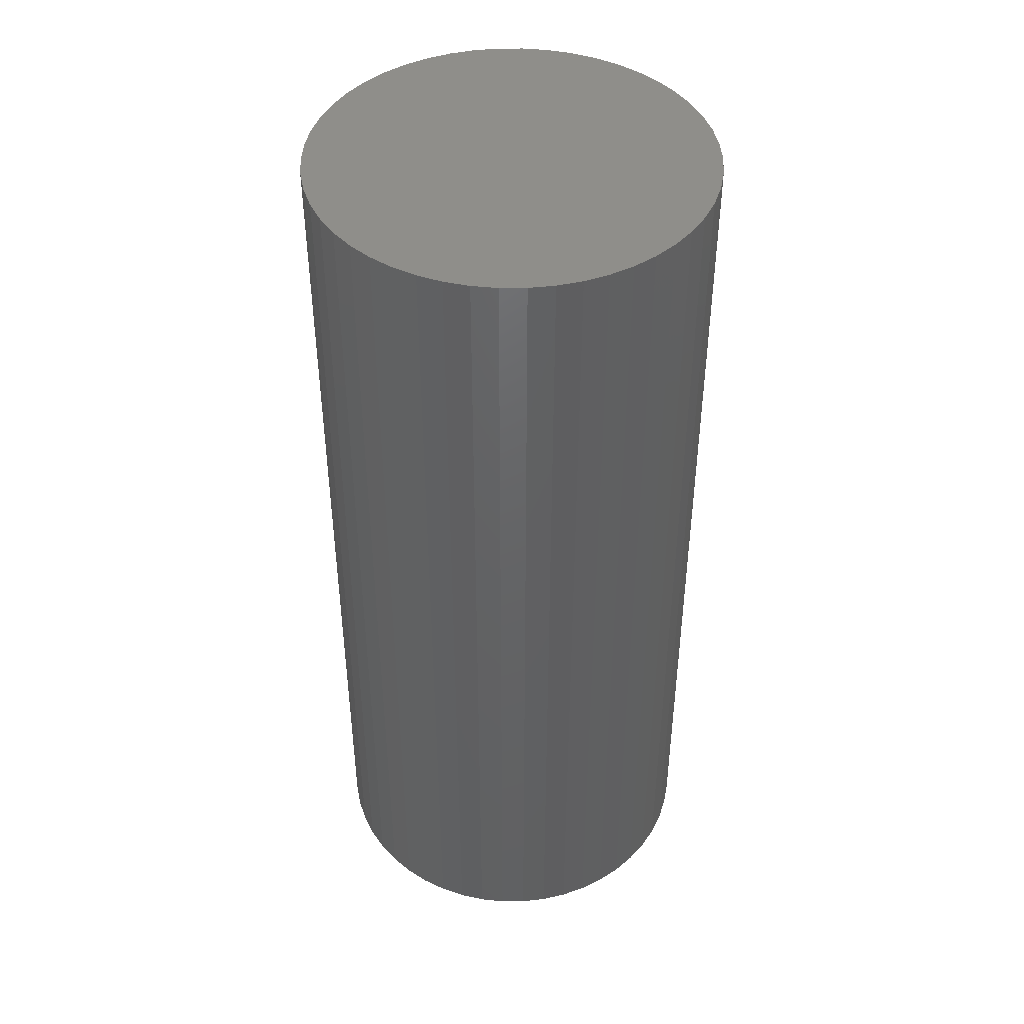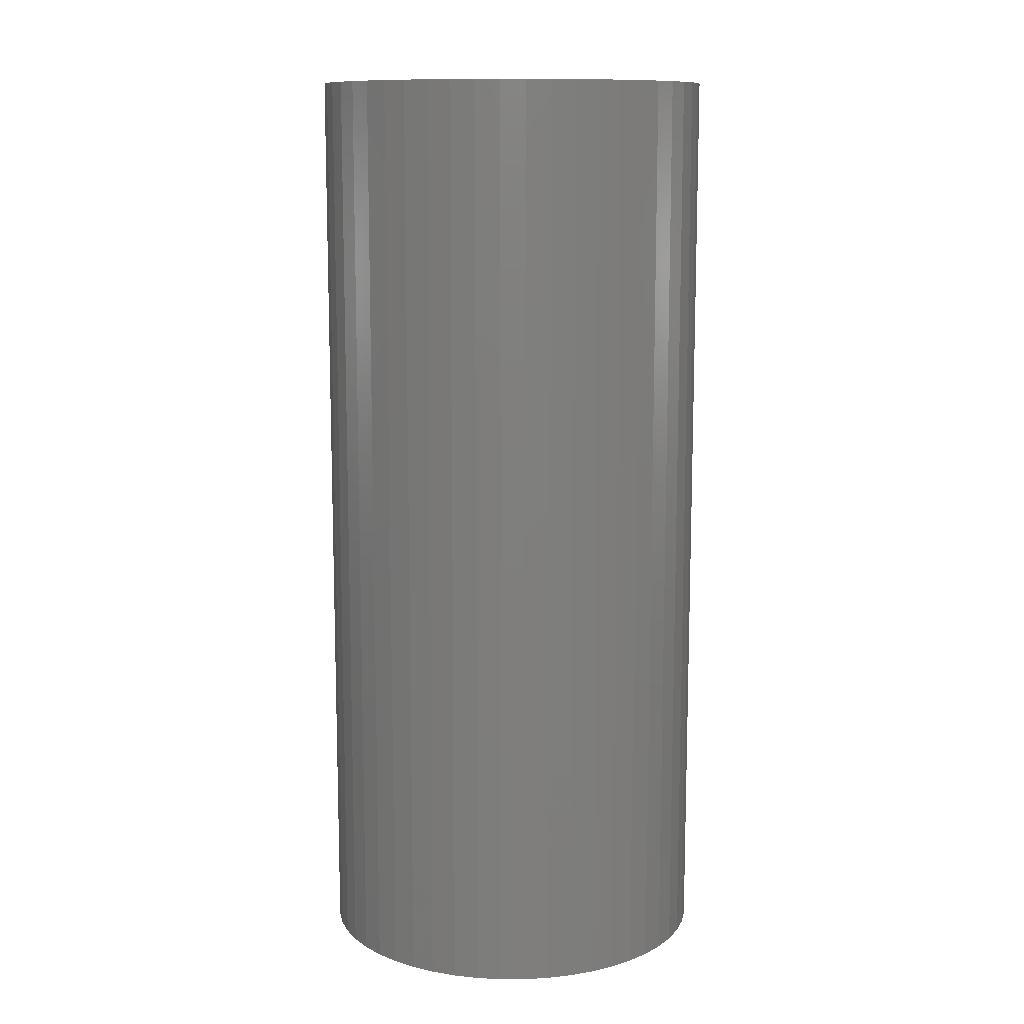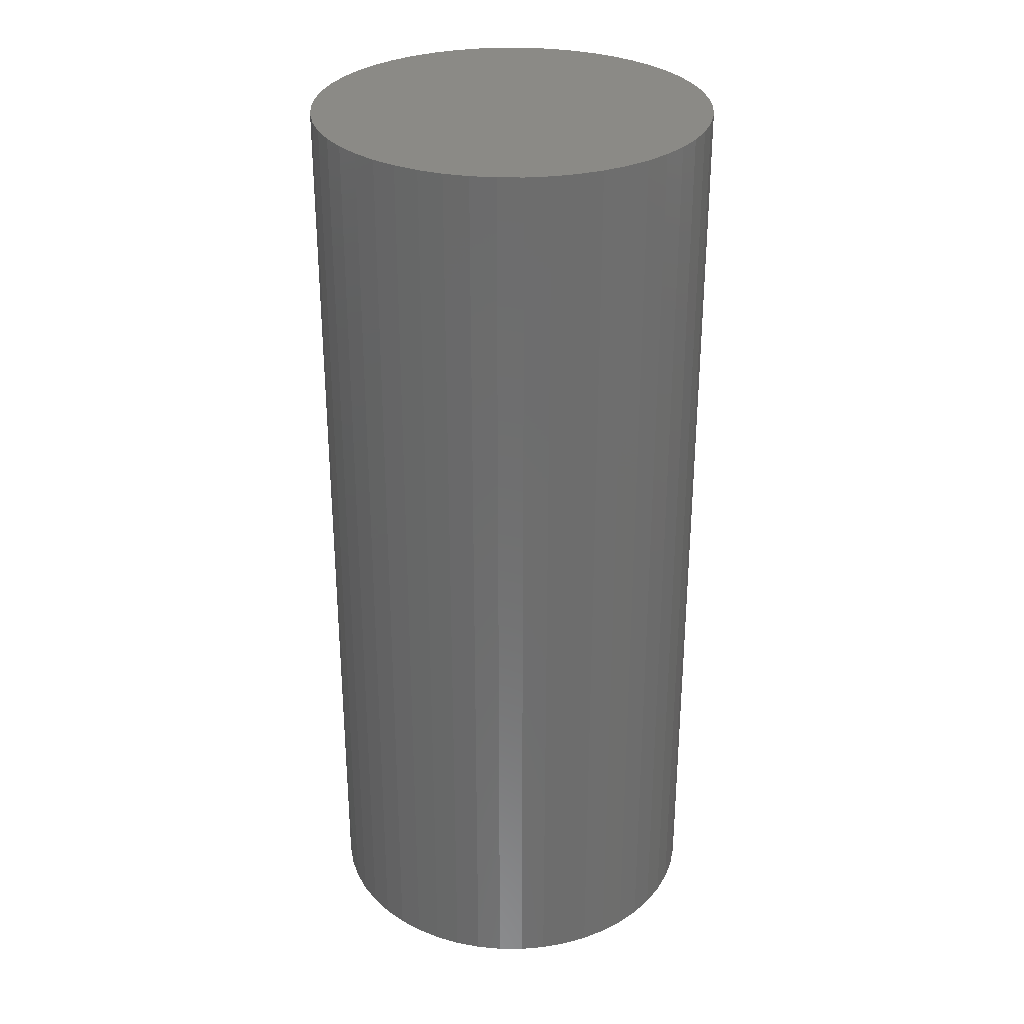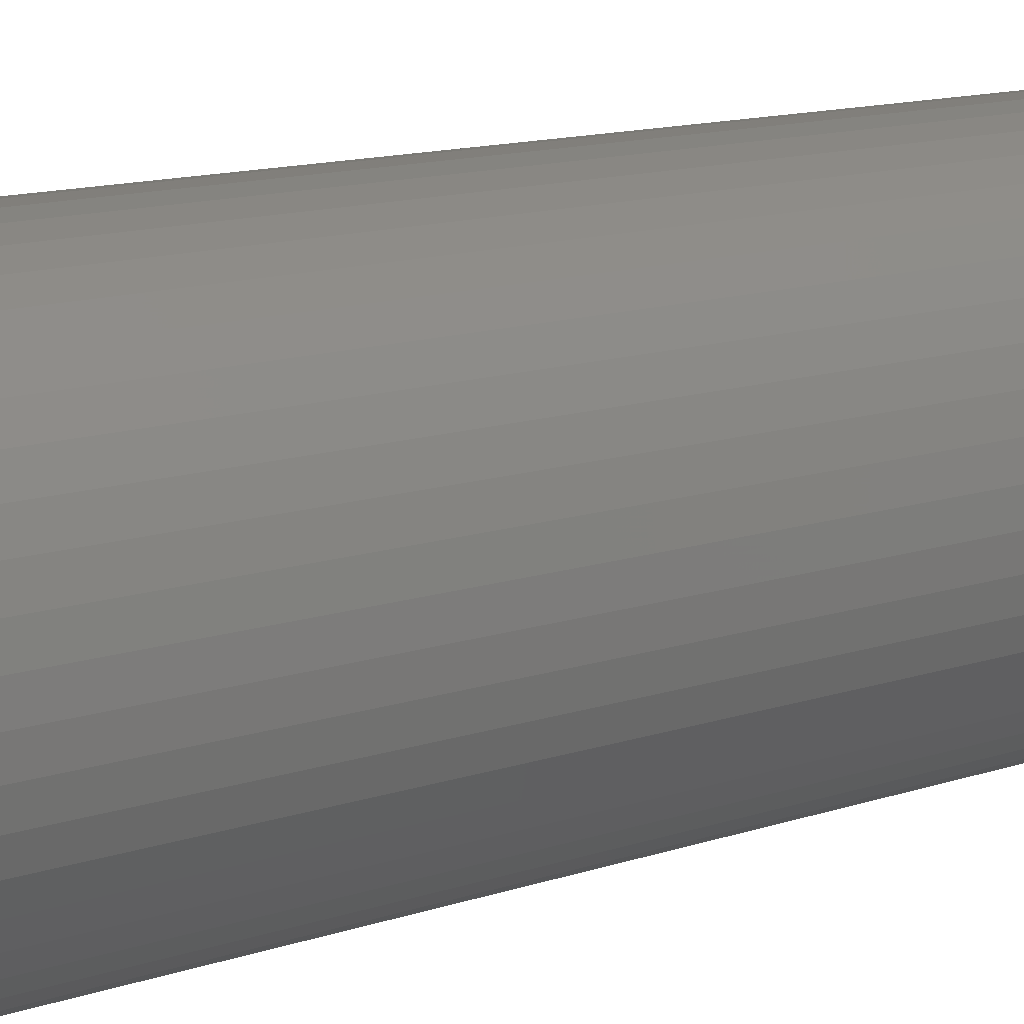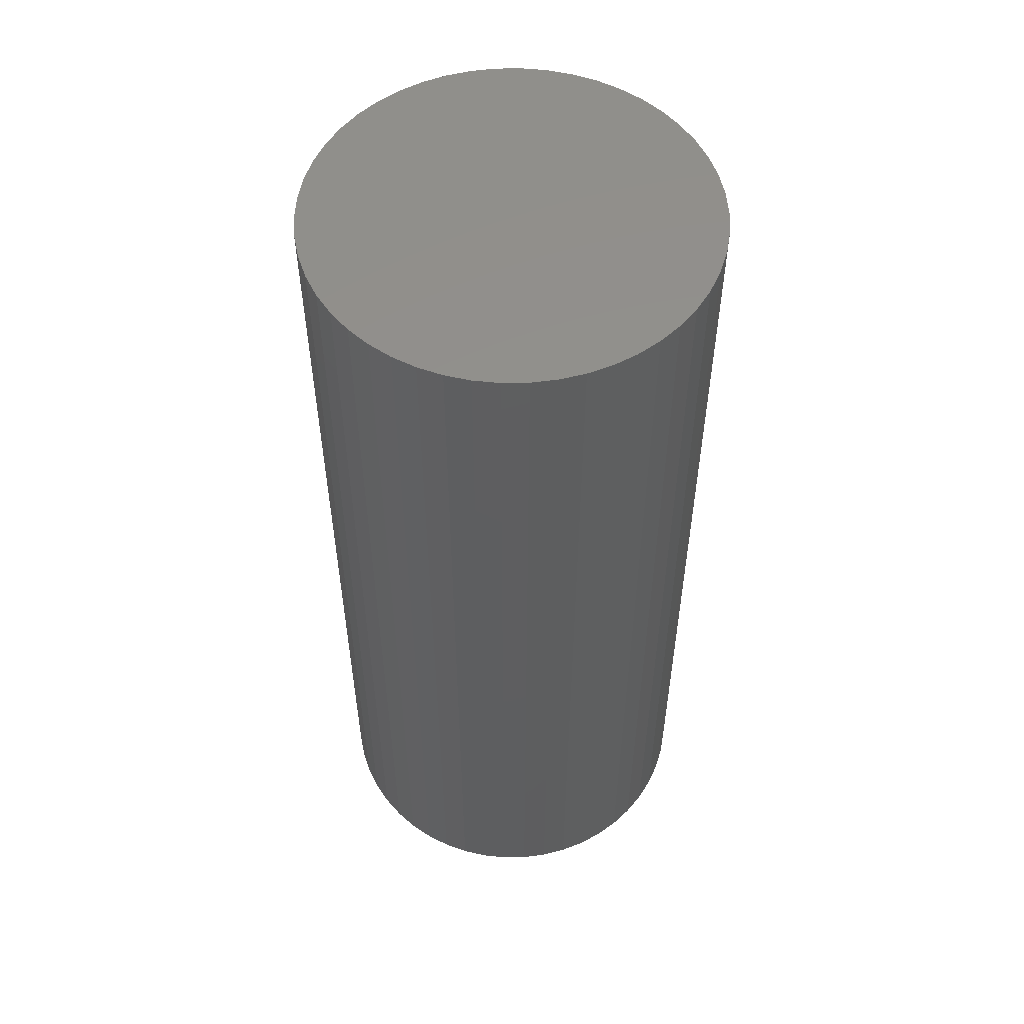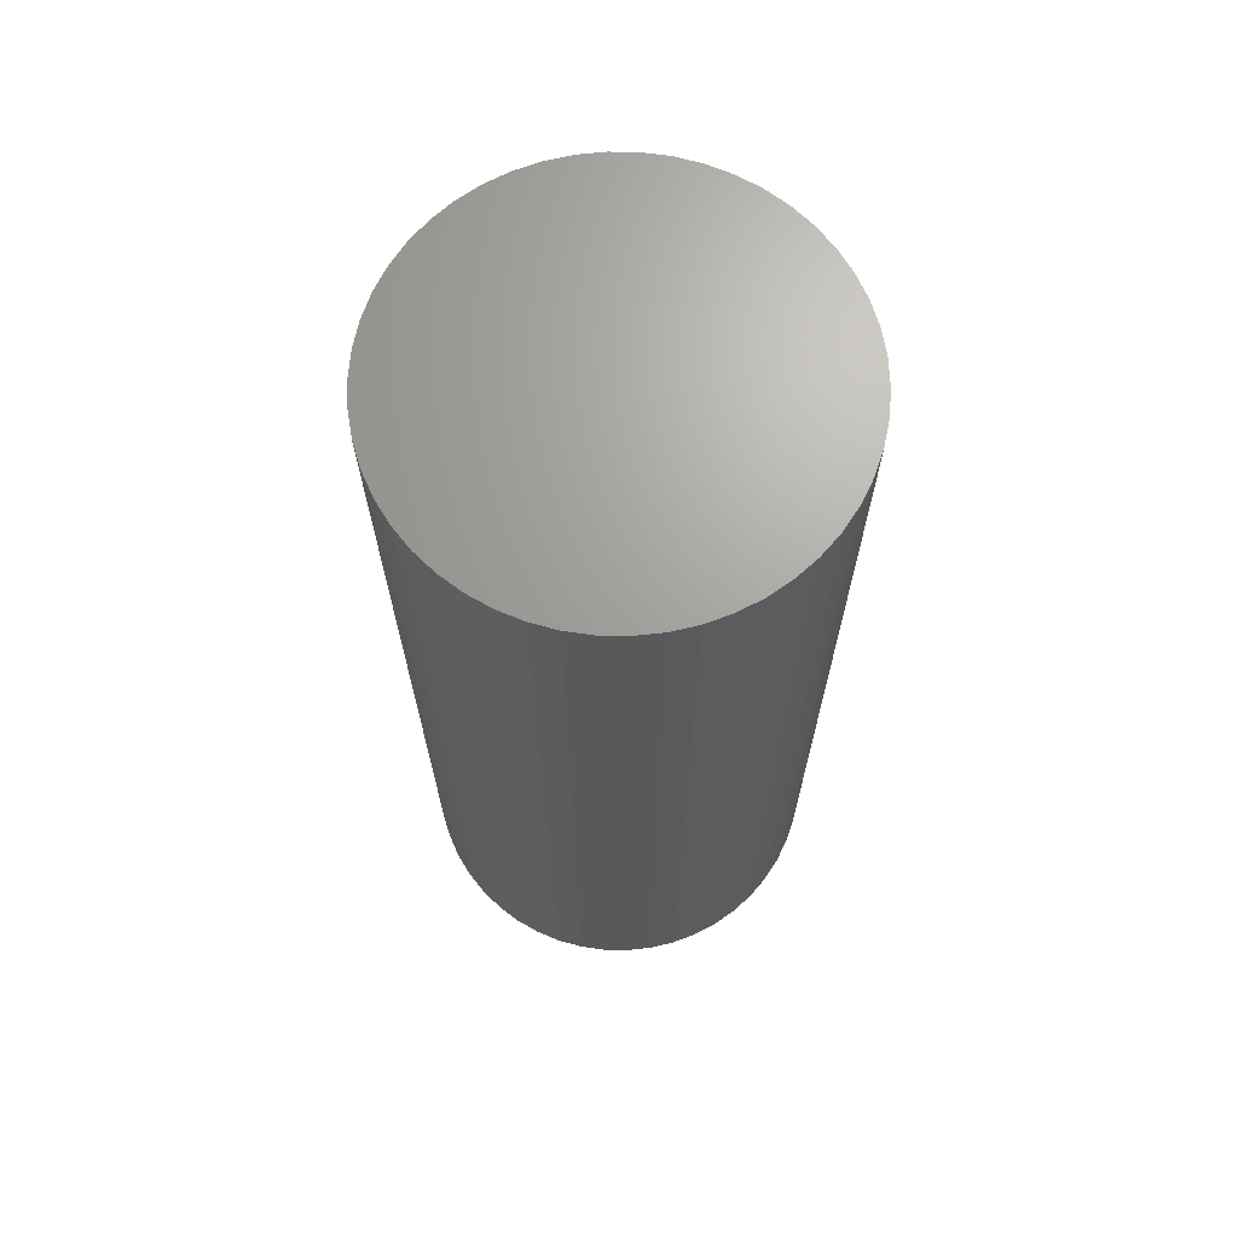
<metadata>
{"format":"stl","ext":"stl","renderer":"f3d","projection":"perspective","resolution":1024,"background":"white","views":[{"elev":44.3,"azim":-165.9,"up":"+Z"},{"elev":11.3,"azim":-115.5,"up":"+Z"},{"elev":30.4,"azim":115.6,"up":"+Z"},{"elev":13.3,"azim":52.8,"up":"+Y"},{"elev":54.3,"azim":20.8,"up":"+Z"},{"elev":68.2,"azim":58.6,"up":"+Z"}]}
</metadata>
<code>
# stl→obj: 100 verts, 196 faces
v 5.35 0 12.5
v 5.308 0.6705 -12.5
v 5.308 0.6705 12.5
v 5.35 0 -12.5
v 0.3359 5.339 -12.5
v -0.3359 5.339 12.5
v 0.3359 5.339 12.5
v -0.3359 5.339 -12.5
v 3.9 3.662 -12.5
v 3.41 4.122 12.5
v 3.9 3.662 12.5
v 3.41 4.122 -12.5
v 5.308 -0.6705 -12.5
v 5.182 -1.33 -12.5
v 5.182 1.33 -12.5
v 4.974 -1.969 -12.5
v 4.974 1.969 -12.5
v 4.688 -2.577 -12.5
v 4.688 2.577 -12.5
v 4.328 -3.145 -12.5
v 4.328 3.145 -12.5
v 3.9 -3.662 -12.5
v 3.41 -4.122 -12.5
v 2.867 -4.517 -12.5
v 2.867 4.517 -12.5
v 2.278 -4.841 -12.5
v 2.278 4.841 -12.5
v 1.653 -5.088 -12.5
v 1.653 5.088 -12.5
v 1.002 -5.255 -12.5
v 1.002 5.255 -12.5
v 0.3359 -5.339 -12.5
v -0.3359 -5.339 -12.5
v -1.002 -5.255 -12.5
v -1.002 5.255 -12.5
v -1.653 -5.088 -12.5
v -1.653 5.088 -12.5
v -2.278 -4.841 -12.5
v -2.278 4.841 -12.5
v -2.867 -4.517 -12.5
v -2.867 4.517 -12.5
v -3.41 -4.122 -12.5
v -3.41 4.122 -12.5
v -3.9 -3.662 -12.5
v -3.9 3.662 -12.5
v -4.328 -3.145 -12.5
v -4.328 3.145 -12.5
v -4.688 -2.577 -12.5
v -4.688 2.577 -12.5
v -4.974 -1.969 -12.5
v -4.974 1.969 -12.5
v -5.182 -1.33 -12.5
v -5.182 1.33 -12.5
v -5.308 -0.6705 -12.5
v -5.308 0.6705 -12.5
v -5.35 0 -12.5
v 5.308 -0.6705 12.5
v 5.182 1.33 12.5
v 5.182 -1.33 12.5
v 4.974 1.969 12.5
v 4.974 -1.969 12.5
v 4.688 2.577 12.5
v 4.688 -2.577 12.5
v 4.328 3.145 12.5
v 4.328 -3.145 12.5
v 3.9 -3.662 12.5
v 3.41 -4.122 12.5
v 2.867 4.517 12.5
v 2.867 -4.517 12.5
v 2.278 4.841 12.5
v 2.278 -4.841 12.5
v 1.653 5.088 12.5
v 1.653 -5.088 12.5
v 1.002 5.255 12.5
v 1.002 -5.255 12.5
v 0.3359 -5.339 12.5
v -0.3359 -5.339 12.5
v -1.002 5.255 12.5
v -1.002 -5.255 12.5
v -1.653 5.088 12.5
v -1.653 -5.088 12.5
v -2.278 4.841 12.5
v -2.278 -4.841 12.5
v -2.867 4.517 12.5
v -2.867 -4.517 12.5
v -3.41 4.122 12.5
v -3.41 -4.122 12.5
v -3.9 3.662 12.5
v -3.9 -3.662 12.5
v -4.328 3.145 12.5
v -4.328 -3.145 12.5
v -4.688 2.577 12.5
v -4.688 -2.577 12.5
v -4.974 1.969 12.5
v -4.974 -1.969 12.5
v -5.182 1.33 12.5
v -5.182 -1.33 12.5
v -5.308 0.6705 12.5
v -5.308 -0.6705 12.5
v -5.35 0 12.5
f 1 2 3
f 2 1 4
f 5 6 7
f 6 5 8
f 9 10 11
f 10 9 12
f 13 2 4
f 14 2 13
f 14 15 2
f 16 15 14
f 16 17 15
f 18 17 16
f 18 19 17
f 20 19 18
f 20 21 19
f 22 21 20
f 22 9 21
f 23 9 22
f 23 12 9
f 24 12 23
f 24 25 12
f 26 25 24
f 26 27 25
f 28 27 26
f 28 29 27
f 30 29 28
f 30 31 29
f 32 31 30
f 32 5 31
f 33 5 32
f 33 8 5
f 34 8 33
f 34 35 8
f 36 35 34
f 36 37 35
f 38 37 36
f 38 39 37
f 40 39 38
f 40 41 39
f 42 41 40
f 42 43 41
f 44 43 42
f 44 45 43
f 46 45 44
f 46 47 45
f 48 47 46
f 48 49 47
f 50 49 48
f 50 51 49
f 52 51 50
f 52 53 51
f 54 53 52
f 54 55 53
f 55 54 56
f 3 57 1
f 58 57 3
f 58 59 57
f 60 59 58
f 60 61 59
f 62 61 60
f 62 63 61
f 64 63 62
f 64 65 63
f 11 65 64
f 11 66 65
f 10 66 11
f 10 67 66
f 68 67 10
f 68 69 67
f 70 69 68
f 70 71 69
f 72 71 70
f 72 73 71
f 74 73 72
f 74 75 73
f 7 75 74
f 7 76 75
f 6 76 7
f 6 77 76
f 78 77 6
f 78 79 77
f 80 79 78
f 80 81 79
f 82 81 80
f 82 83 81
f 84 83 82
f 84 85 83
f 86 85 84
f 86 87 85
f 88 87 86
f 88 89 87
f 90 89 88
f 90 91 89
f 92 91 90
f 92 93 91
f 94 93 92
f 94 95 93
f 96 95 94
f 96 97 95
f 98 97 96
f 98 99 97
f 99 98 100
f 43 88 86
f 88 43 45
f 37 82 80
f 82 37 39
f 60 19 62
f 19 60 17
f 29 74 72
f 74 29 31
f 25 70 68
f 70 25 27
f 51 92 49
f 92 51 94
f 47 88 45
f 88 47 90
f 8 78 6
f 78 8 35
f 59 13 57
f 13 59 14
f 58 17 60
f 17 58 15
f 3 15 58
f 15 3 2
f 62 21 64
f 21 62 19
f 27 72 70
f 72 27 29
f 12 68 10
f 68 12 25
f 53 94 51
f 94 53 96
f 56 98 55
f 98 56 100
f 39 84 82
f 84 39 41
f 57 4 1
f 4 57 13
f 44 87 89
f 87 44 42
f 48 95 50
f 95 48 93
f 54 100 56
f 100 54 99
f 33 76 77
f 76 33 32
f 26 69 71
f 69 26 24
f 63 16 61
f 16 63 18
f 66 20 65
f 20 66 22
f 64 9 11
f 9 64 21
f 31 7 74
f 7 31 5
f 49 90 47
f 90 49 92
f 55 96 53
f 96 55 98
f 41 86 84
f 86 41 43
f 35 80 78
f 80 35 37
f 38 81 83
f 81 38 36
f 50 97 52
f 97 50 95
f 23 66 67
f 66 23 22
f 28 71 73
f 71 28 26
f 30 73 75
f 73 30 28
f 32 75 76
f 75 32 30
f 65 18 63
f 18 65 20
f 61 14 59
f 14 61 16
f 34 77 79
f 77 34 33
f 44 91 46
f 91 44 89
f 52 99 54
f 99 52 97
f 24 67 69
f 67 24 23
f 42 85 87
f 85 42 40
f 36 79 81
f 79 36 34
f 46 93 48
f 93 46 91
f 40 83 85
f 83 40 38

</code>
